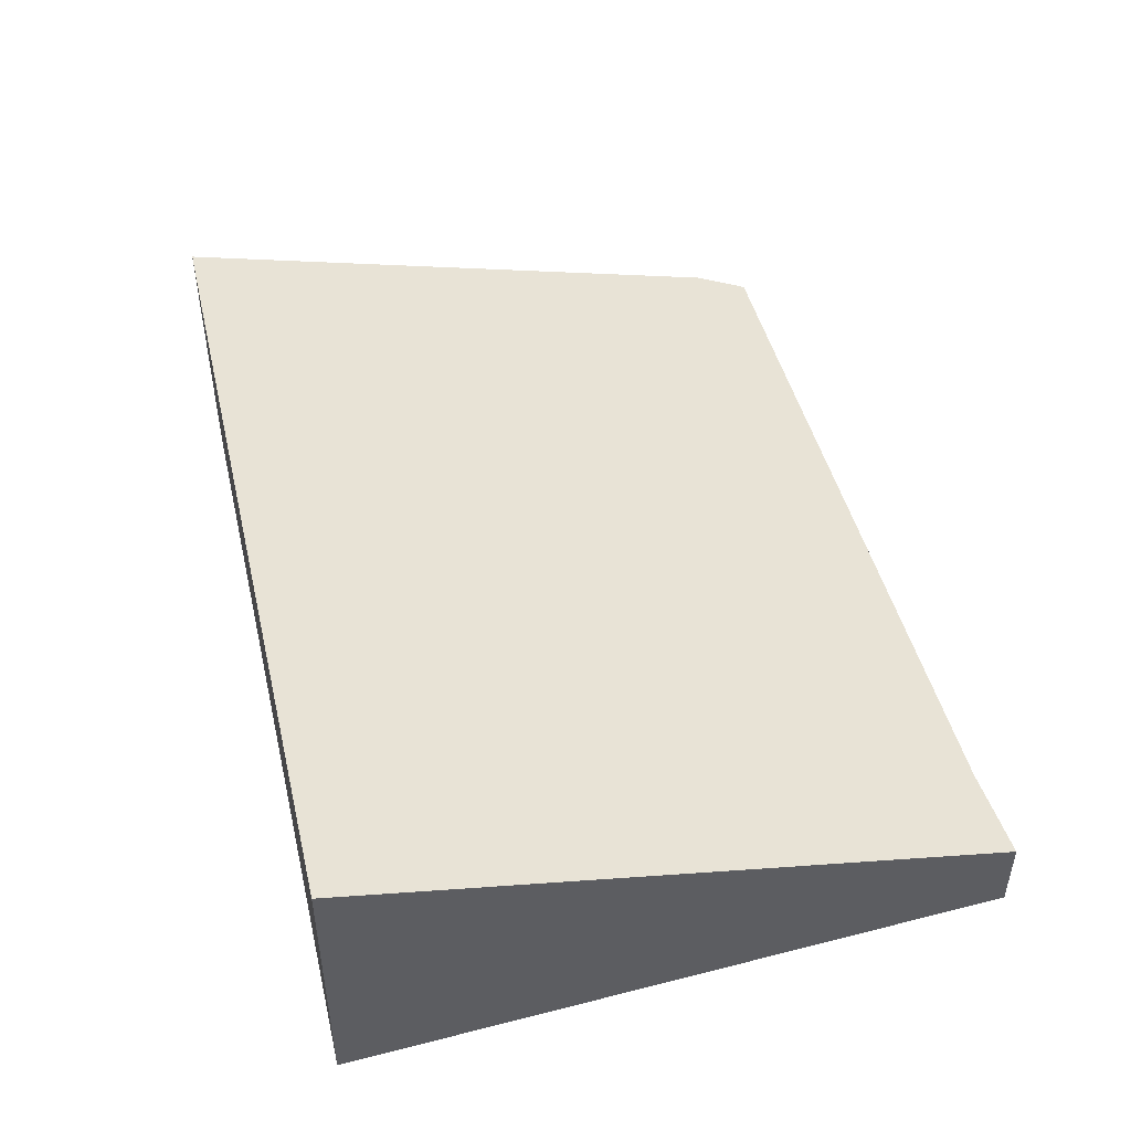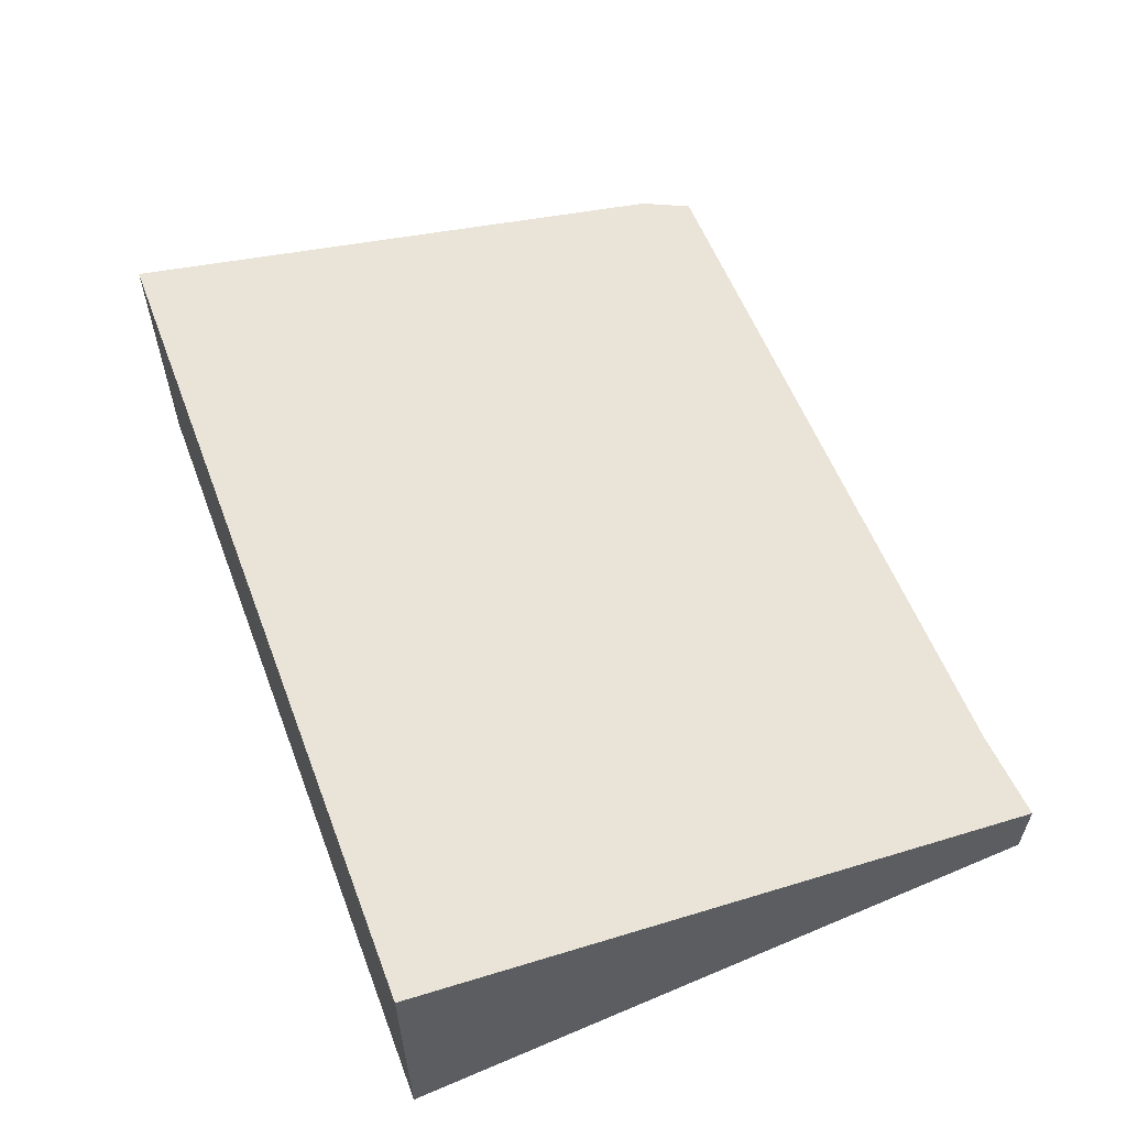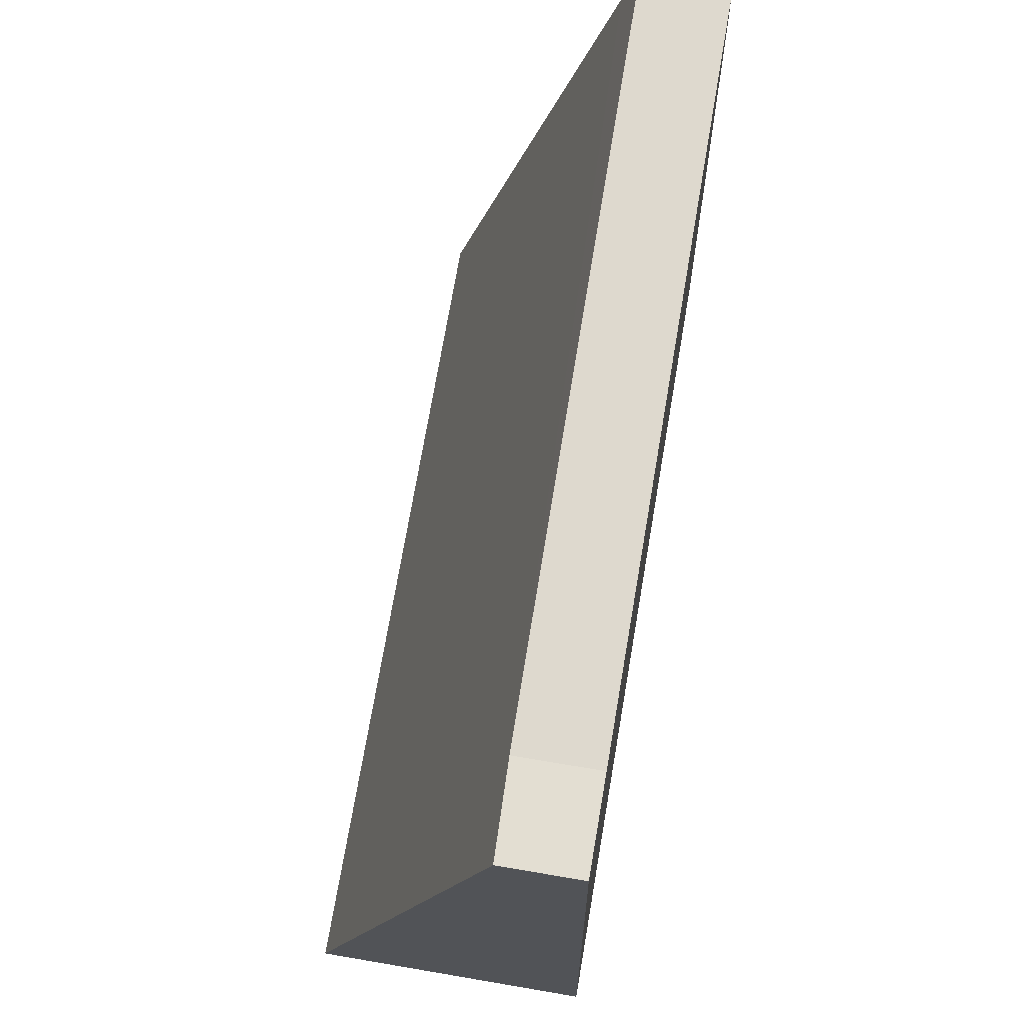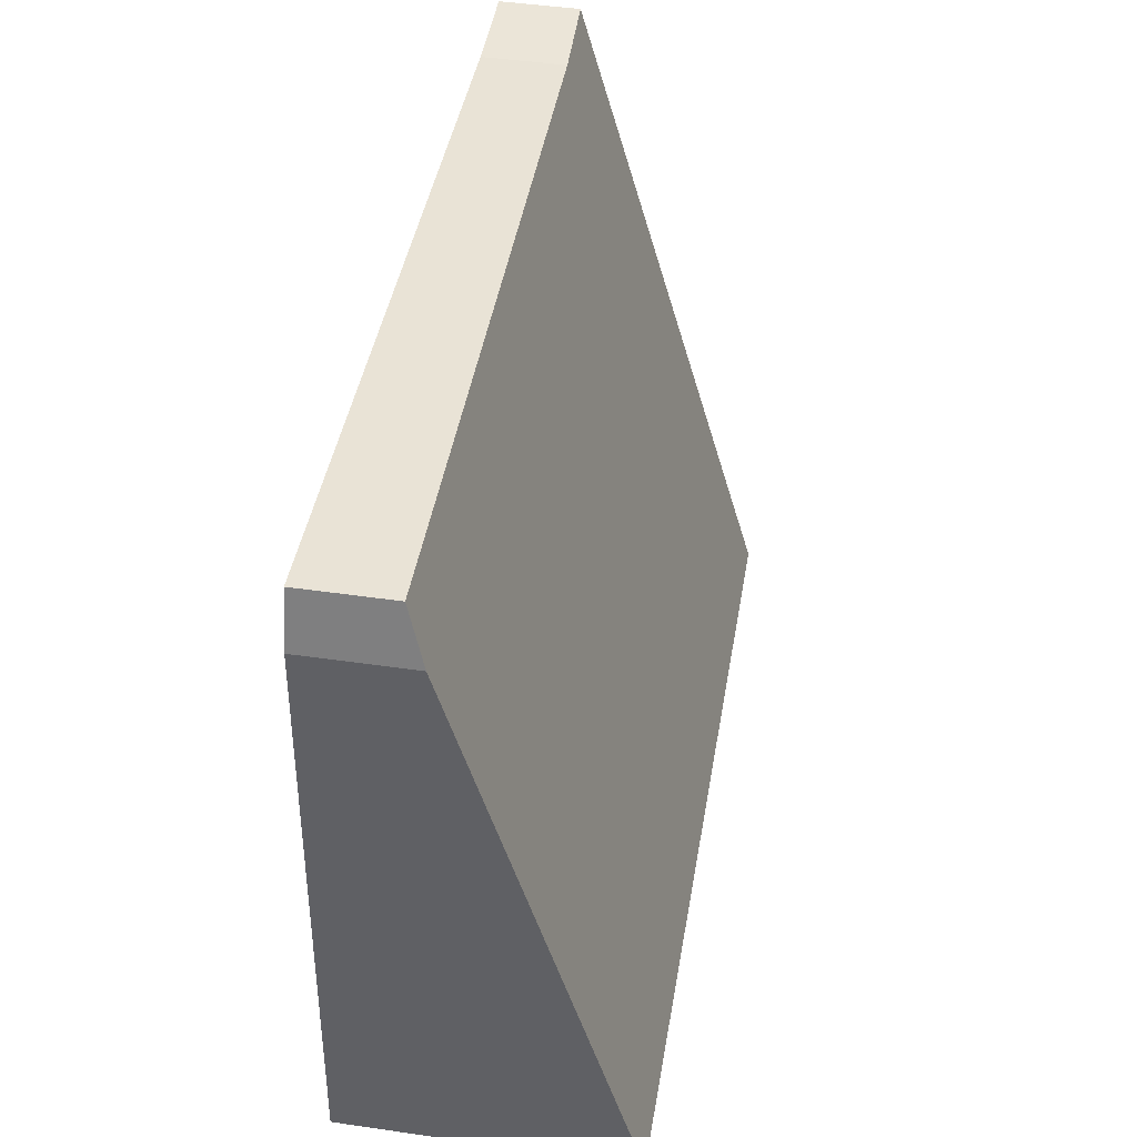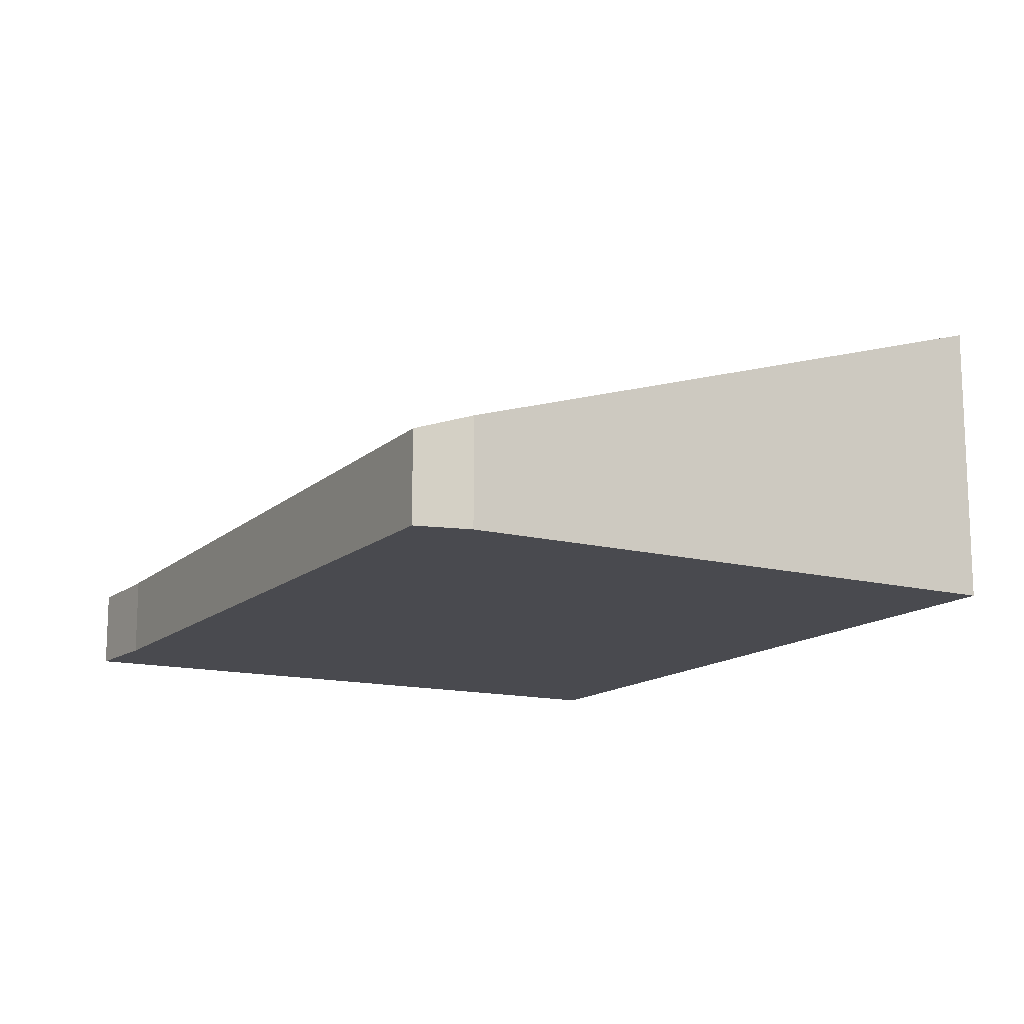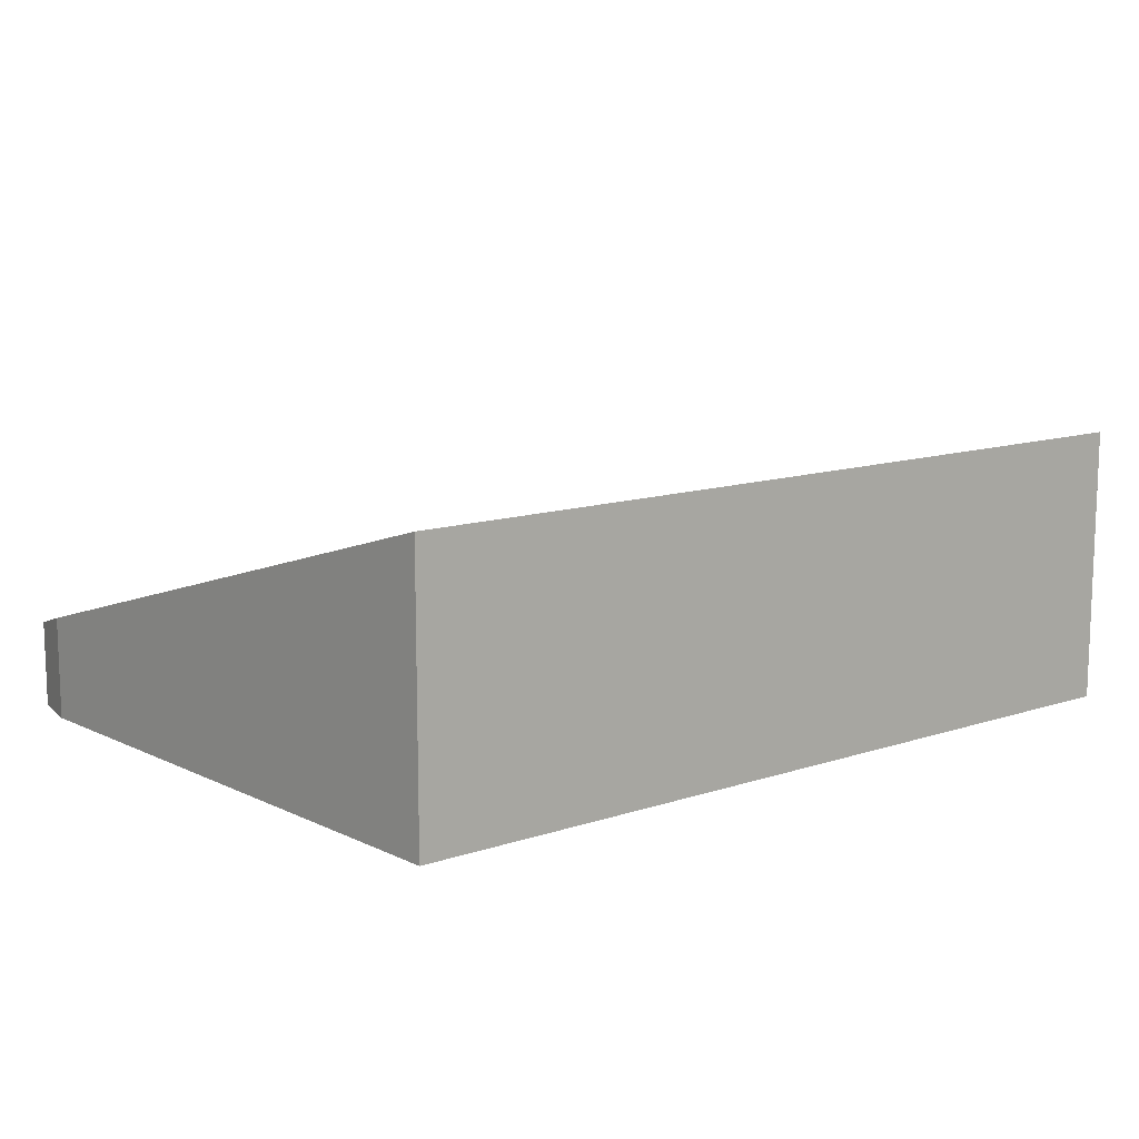
<metadata>
{"format":"obj","ext":"obj","renderer":"f3d","projection":"perspective","resolution":1024,"background":"white","views":[{"elev":48.2,"azim":-109.9,"up":"+Y"},{"elev":59.5,"azim":-117.4,"up":"+Y"},{"elev":66.2,"azim":-80.2,"up":"+Z"},{"elev":46.8,"azim":99.3,"up":"+Z"},{"elev":-13.5,"azim":56.0,"up":"+Y"},{"elev":12.2,"azim":135.1,"up":"+Y"}]}
</metadata>
<code>
v  4.796 0.585 0.094
v  0.527 0.459 0.011
v  4.701 0.493 0.391
v  4.983 1.573 -3.21
v  0.257 1.573 -3.77
v  0 0.444 2.719e-17
v  4.796 -5.756e-18 0.094
v  4.701 -2.394e-17 0.391
v  4.983 1.966e-16 -3.21
v  0.257 2.308e-16 -3.77
v  0 0 0
v  0.527 -6.736e-19 0.011
g defaultobject
f 1 2 3
f 2 1 4
f 2 4 5
f 2 5 6
f 3 7 1
f 7 3 8
f 1 9 4
f 9 1 7
f 9 5 4
f 5 9 10
f 10 6 5
f 6 10 11
f 2 8 3
f 8 2 12
f 6 12 2
f 12 6 11
f 8 9 7
f 9 8 12
f 9 12 10
f 10 12 11

</code>
